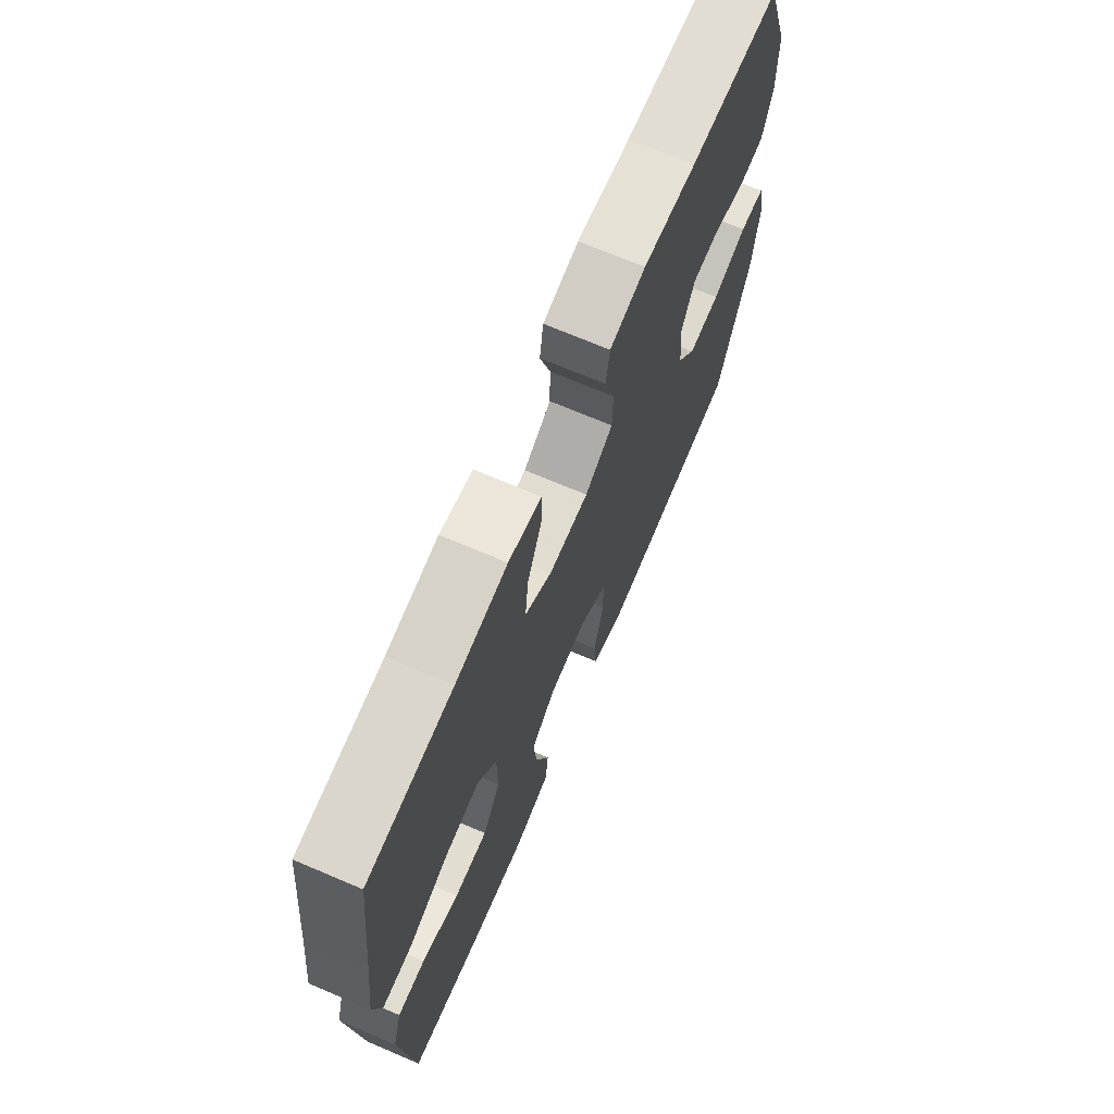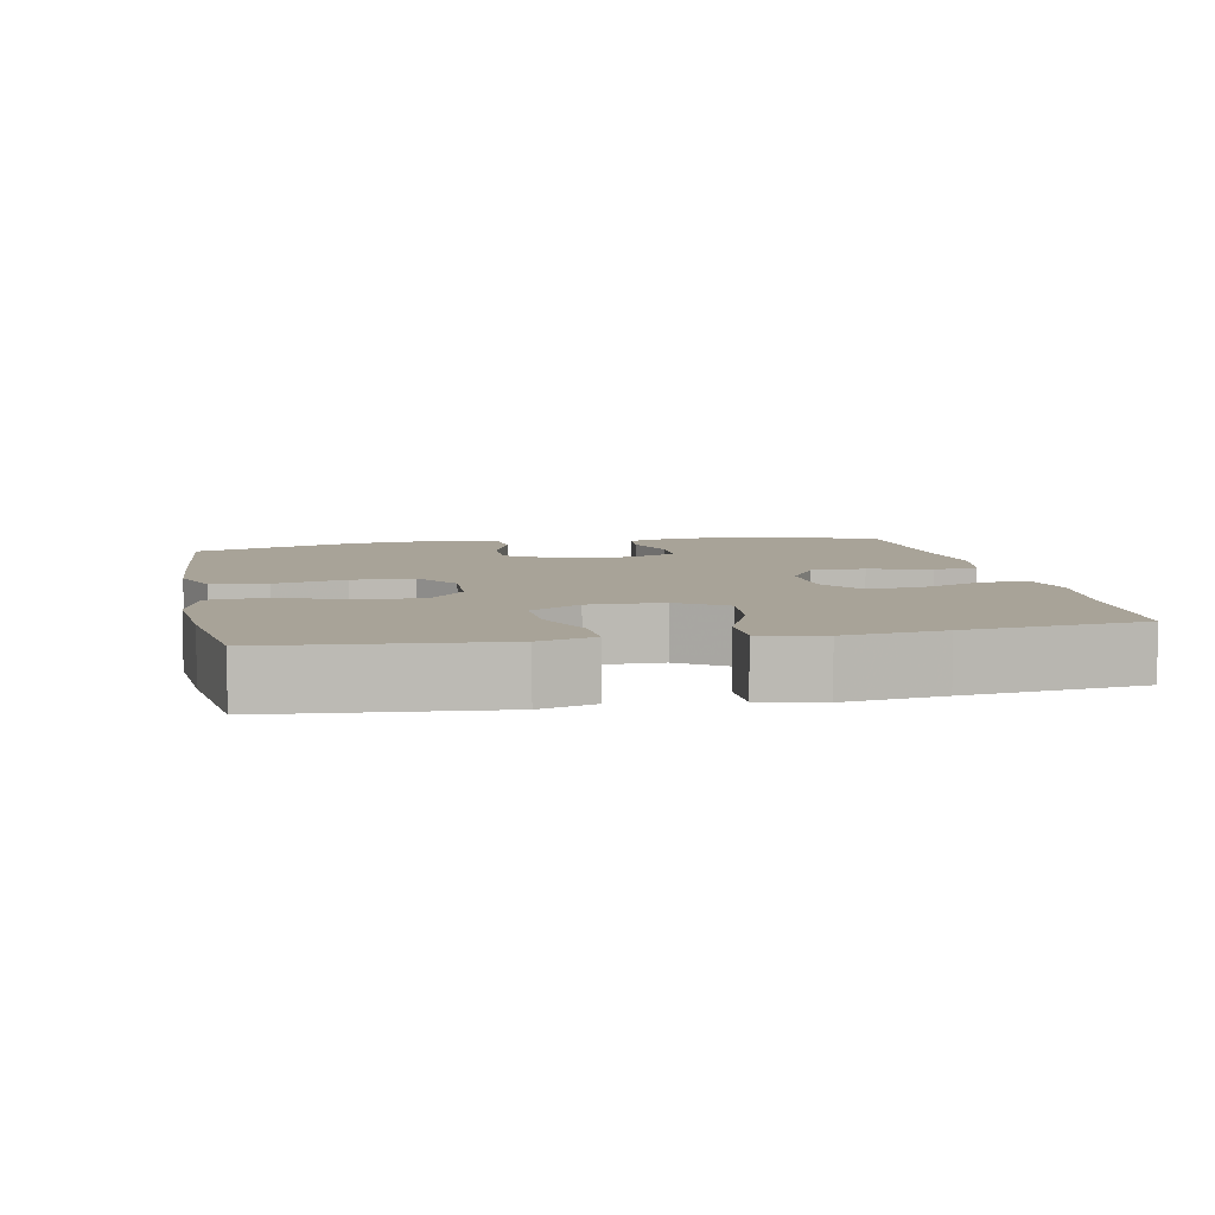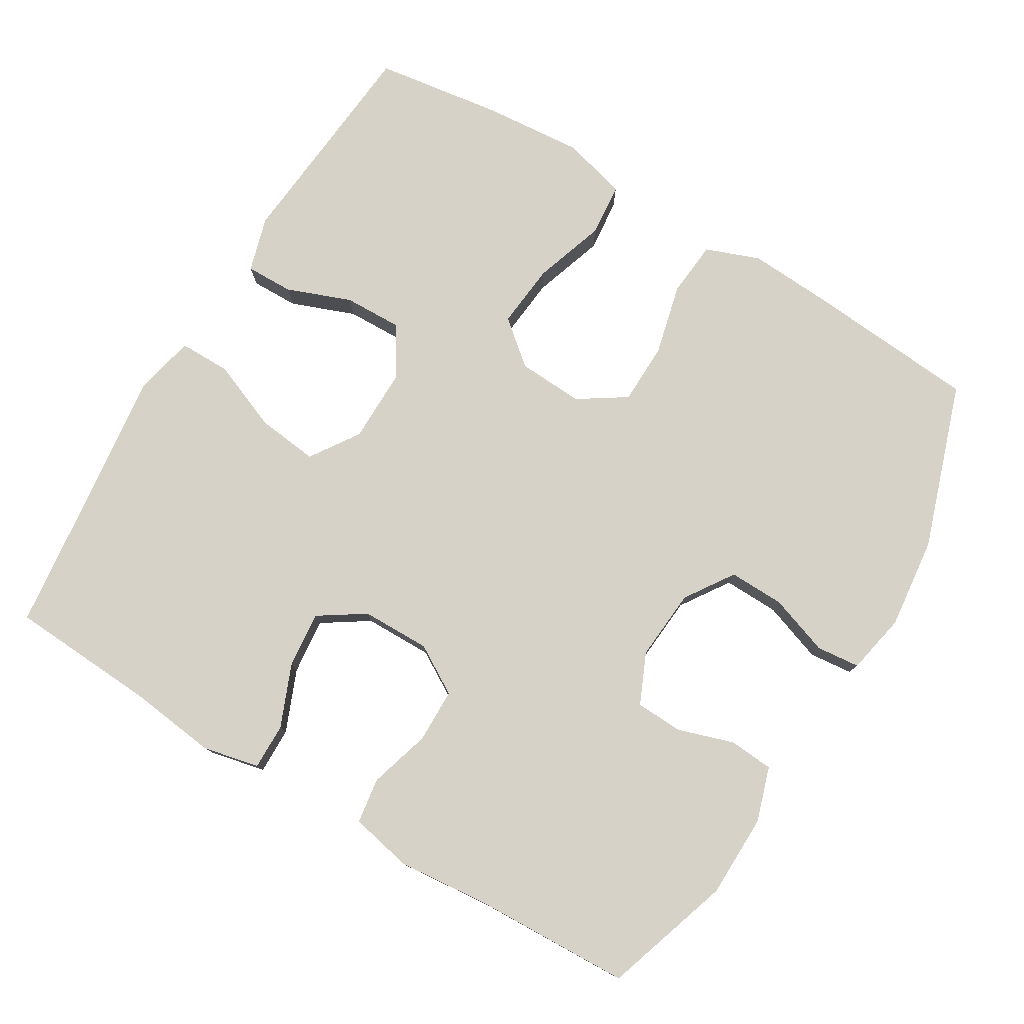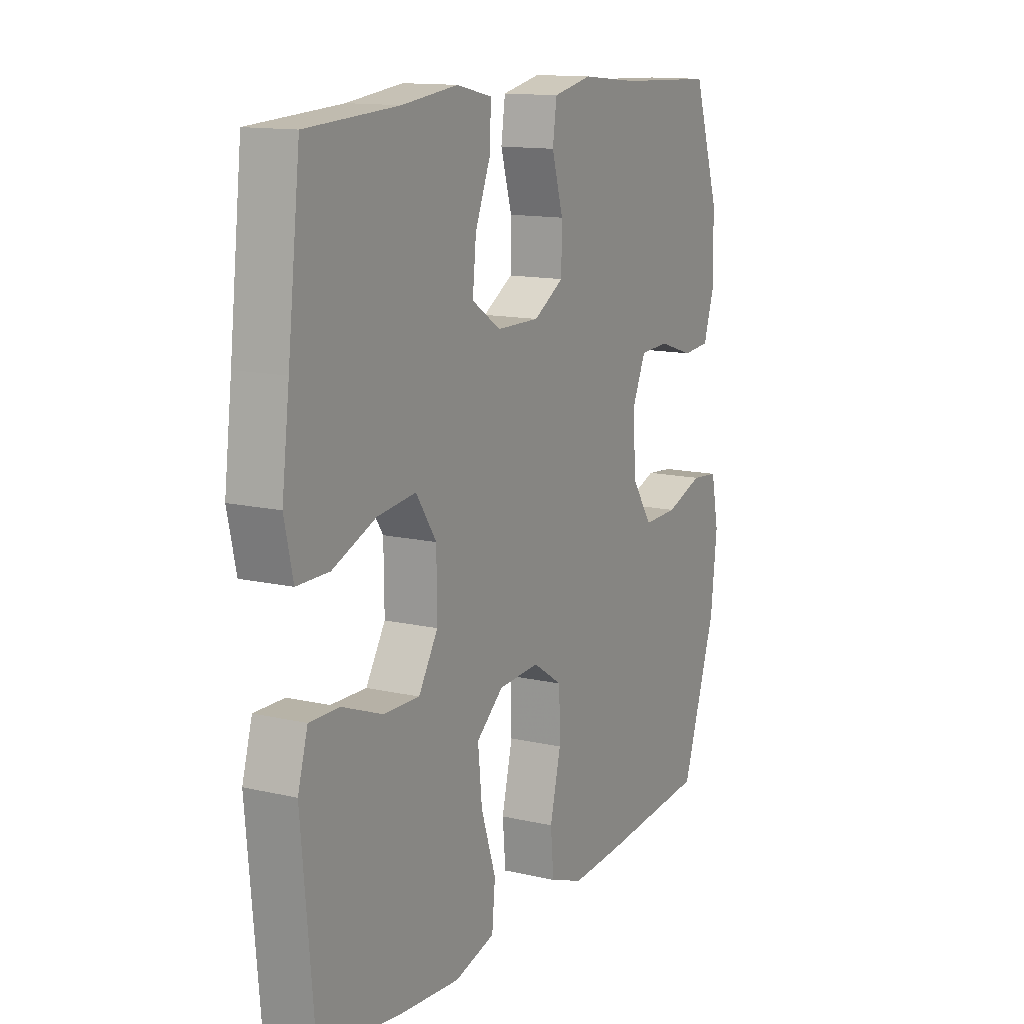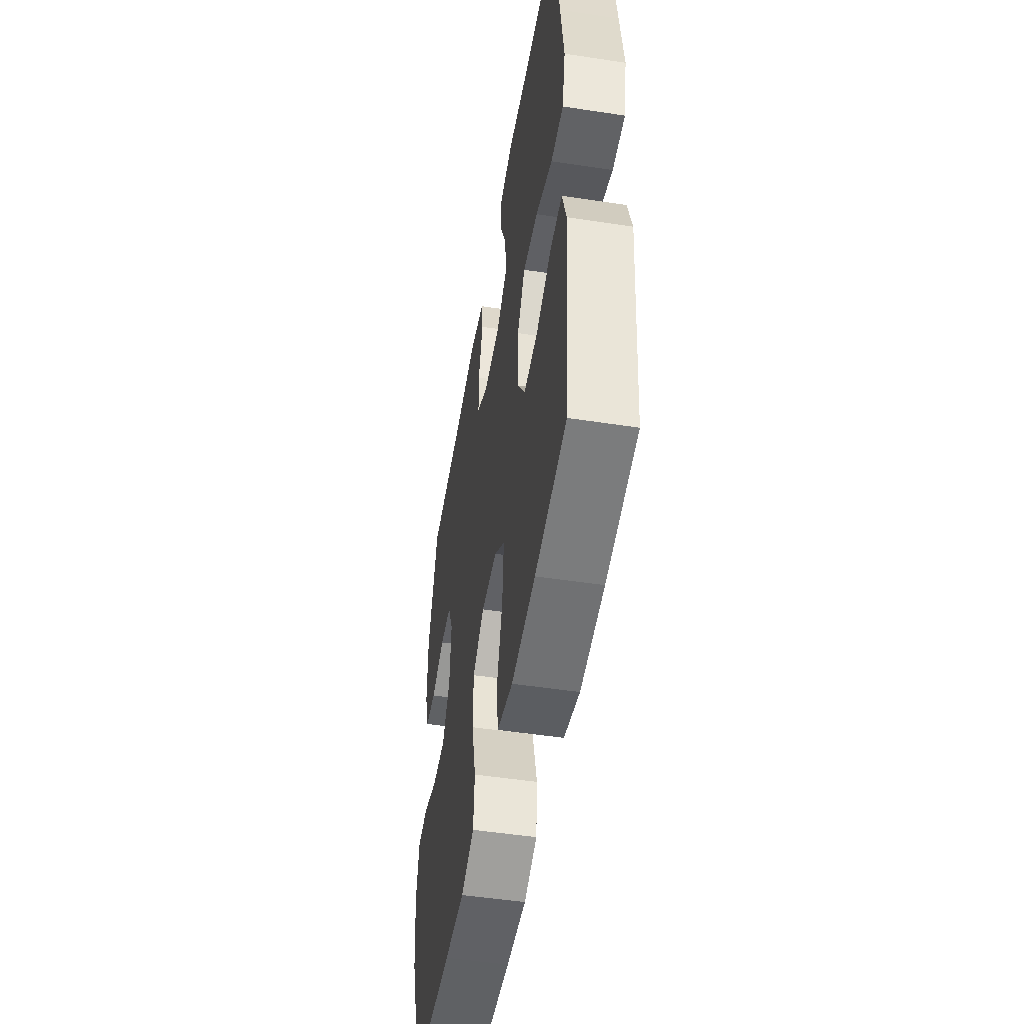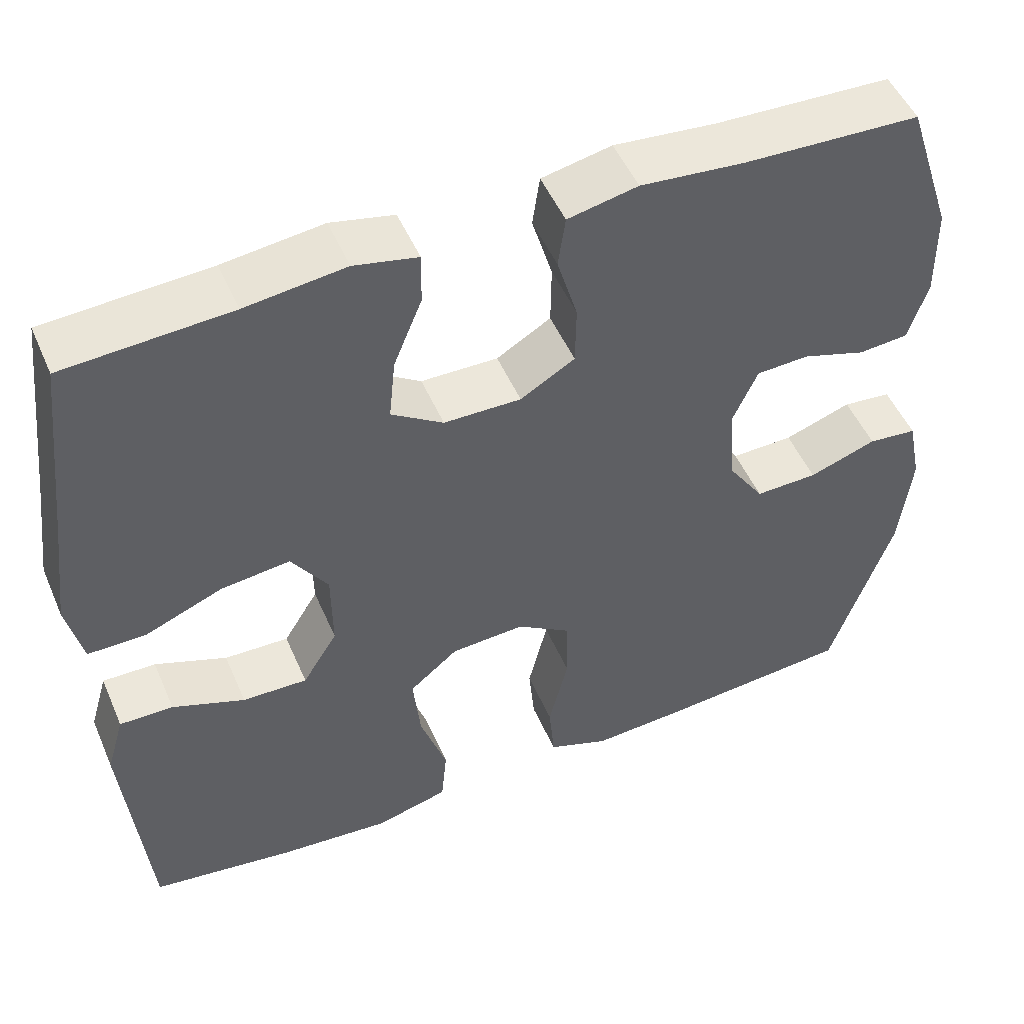
<metadata>
{"format":"obj","ext":"obj","renderer":"f3d","projection":"perspective","resolution":1024,"background":"white","views":[{"elev":70.4,"azim":-66.9,"up":"+Z"},{"elev":6.9,"azim":-101.4,"up":"+Y"},{"elev":78.2,"azim":30.9,"up":"+Y"},{"elev":13.3,"azim":-62.3,"up":"+Z"},{"elev":-50.6,"azim":-99.5,"up":"+Z"},{"elev":50.3,"azim":-23.0,"up":"+Z"}]}
</metadata>
<code>
v 0.5 0.07 0.5
v 0.558 0.07 0.324
v 0.56 0.07 0.209
v 0.536 0.07 0.134
v 0.475 0.07 0.129
v 0.397 0.07 0.154
v 0.332 0.07 0.151
v 0.301 0.07 0.081
v 0.309 0.07 -0.018
v 0.354 0.07 -0.085
v 0.431 0.07 -0.083
v 0.514 0.07 -0.054
v 0.574 0.07 -0.06
v 0.591 0.07 -0.144
v 0.577 0.07 -0.271
v 0.5 0.07 -0.5
v 0.261 0.07 -0.52
v 0.146 0.07 -0.527
v 0.071 0.07 -0.499
v 0.064 0.07 -0.422
v 0.088 0.07 -0.323
v 0.086 0.07 -0.238
v 0.02 0.07 -0.195
v -0.071 0.07 -0.2
v -0.131 0.07 -0.25
v -0.122 0.07 -0.339
v -0.089 0.07 -0.438
v -0.096 0.07 -0.512
v -0.186 0.07 -0.536
v -0.322 0.07 -0.525
v -0.5 0.07 -0.5
v -0.517 0.07 -0.314
v -0.528 0.07 -0.194
v -0.506 0.07 -0.118
v -0.44 0.07 -0.119
v -0.351 0.07 -0.153
v -0.271 0.07 -0.155
v -0.228 0.07 -0.085
v -0.229 0.07 0.017
v -0.274 0.07 0.084
v -0.359 0.07 0.074
v -0.455 0.07 0.035
v -0.526 0.07 0.035
v -0.545 0.07 0.12
v -0.528 0.07 0.256
v -0.5 0.07 0.5
v -0.297 0.07 0.512
v -0.174 0.07 0.527
v -0.096 0.07 0.51
v -0.097 0.07 0.446
v -0.132 0.07 0.36
v -0.14 0.07 0.282
v -0.076 0.07 0.24
v 0.019 0.07 0.239
v 0.086 0.07 0.279
v 0.087 0.07 0.354
v 0.062 0.07 0.439
v 0.071 0.07 0.502
v 0.157 0.07 0.52
v 0.284 0.07 0.508
v 0.5 0 0.5
v 0.558 0 0.324
v 0.56 0 0.209
v 0.536 0 0.134
v 0.475 0 0.129
v 0.397 0 0.154
v 0.332 0 0.151
v 0.301 0 0.081
v 0.309 0 -0.018
v 0.354 0 -0.085
v 0.431 0 -0.083
v 0.514 0 -0.054
v 0.574 0 -0.06
v 0.591 0 -0.144
v 0.577 0 -0.271
v 0.5 0 -0.5
v 0.261 0 -0.52
v 0.146 0 -0.527
v 0.071 0 -0.499
v 0.064 0 -0.422
v 0.088 0 -0.323
v 0.086 0 -0.238
v 0.02 0 -0.195
v -0.071 0 -0.2
v -0.131 0 -0.25
v -0.122 0 -0.339
v -0.089 0 -0.438
v -0.096 0 -0.512
v -0.186 0 -0.536
v -0.322 0 -0.525
v -0.5 0 -0.5
v -0.517 0 -0.314
v -0.528 0 -0.194
v -0.506 0 -0.118
v -0.44 0 -0.119
v -0.351 0 -0.153
v -0.271 0 -0.155
v -0.228 0 -0.085
v -0.229 0 0.017
v -0.274 0 0.084
v -0.359 0 0.074
v -0.455 0 0.035
v -0.526 0 0.035
v -0.545 0 0.12
v -0.528 0 0.256
v -0.5 0 0.5
v -0.297 0 0.512
v -0.174 0 0.527
v -0.096 0 0.51
v -0.097 0 0.446
v -0.132 0 0.36
v -0.14 0 0.282
v -0.076 0 0.24
v 0.019 0 0.239
v 0.086 0 0.279
v 0.087 0 0.354
v 0.062 0 0.439
v 0.071 0 0.502
v 0.157 0 0.52
v 0.284 0 0.508
f 58 59 60
f 57 58 60
f 56 57 60
f 4 5 6
f 3 4 6
f 2 3 6
f 1 2 6
f 60 1 6
f 56 60 6
f 55 56 6
f 54 55 6 7
f 53 54 7 8
f 49 50 51
f 48 49 51
f 47 48 51
f 47 51 52
f 46 47 52
f 45 46 52
f 45 52 53
f 44 45 53
f 43 44 53
f 42 43 53
f 41 42 53
f 34 35 36
f 33 34 36
f 32 33 36
f 32 36 37
f 31 32 37
f 30 31 37
f 29 30 37
f 28 29 37
f 27 28 37
f 26 27 37
f 25 26 37 38
f 19 20 21
f 18 19 21
f 17 18 21
f 16 17 21
f 15 16 21
f 14 15 21
f 13 14 21
f 12 13 21
f 11 12 21
f 10 11 21 22
f 9 10 22 23
f 9 23 24
f 8 9 24
f 53 8 24
f 25 38 39
f 24 25 39
f 53 24 39
f 53 39 40
f 40 41 53
f 120 119 118
f 120 118 117
f 120 117 116
f 66 65 64
f 66 64 63
f 66 63 62
f 66 62 61
f 66 61 120
f 66 120 116
f 66 116 115
f 67 66 115 114
f 68 67 114 113
f 111 110 109
f 111 109 108
f 111 108 107
f 112 111 107
f 112 107 106
f 112 106 105
f 113 112 105
f 113 105 104
f 113 104 103
f 113 103 102
f 113 102 101
f 96 95 94
f 96 94 93
f 96 93 92
f 97 96 92
f 97 92 91
f 97 91 90
f 97 90 89
f 97 89 88
f 97 88 87
f 97 87 86
f 98 97 86 85
f 81 80 79
f 81 79 78
f 81 78 77
f 81 77 76
f 81 76 75
f 81 75 74
f 81 74 73
f 81 73 72
f 81 72 71
f 82 81 71 70
f 83 82 70 69
f 84 83 69
f 84 69 68
f 84 68 113
f 99 98 85
f 99 85 84
f 99 84 113
f 100 99 113
f 113 101 100
f 1 61 62 2
f 2 62 63 3
f 3 63 64 4
f 4 64 65 5
f 5 65 66 6
f 6 66 67 7
f 7 67 68 8
f 8 68 69 9
f 9 69 70 10
f 10 70 71 11
f 11 71 72 12
f 12 72 73 13
f 13 73 74 14
f 14 74 75 15
f 15 75 76 16
f 16 76 77 17
f 17 77 78 18
f 18 78 79 19
f 19 79 80 20
f 20 80 81 21
f 21 81 82 22
f 22 82 83 23
f 23 83 84 24
f 24 84 85 25
f 25 85 86 26
f 26 86 87 27
f 27 87 88 28
f 28 88 89 29
f 29 89 90 30
f 30 90 91 31
f 31 91 92 32
f 32 92 93 33
f 33 93 94 34
f 34 94 95 35
f 35 95 96 36
f 36 96 97 37
f 37 97 98 38
f 38 98 99 39
f 39 99 100 40
f 40 100 101 41
f 41 101 102 42
f 42 102 103 43
f 43 103 104 44
f 44 104 105 45
f 45 105 106 46
f 46 106 107 47
f 47 107 108 48
f 48 108 109 49
f 49 109 110 50
f 50 110 111 51
f 51 111 112 52
f 52 112 113 53
f 53 113 114 54
f 54 114 115 55
f 55 115 116 56
f 56 116 117 57
f 57 117 118 58
f 58 118 119 59
f 59 119 120 60
f 60 120 61 1

</code>
